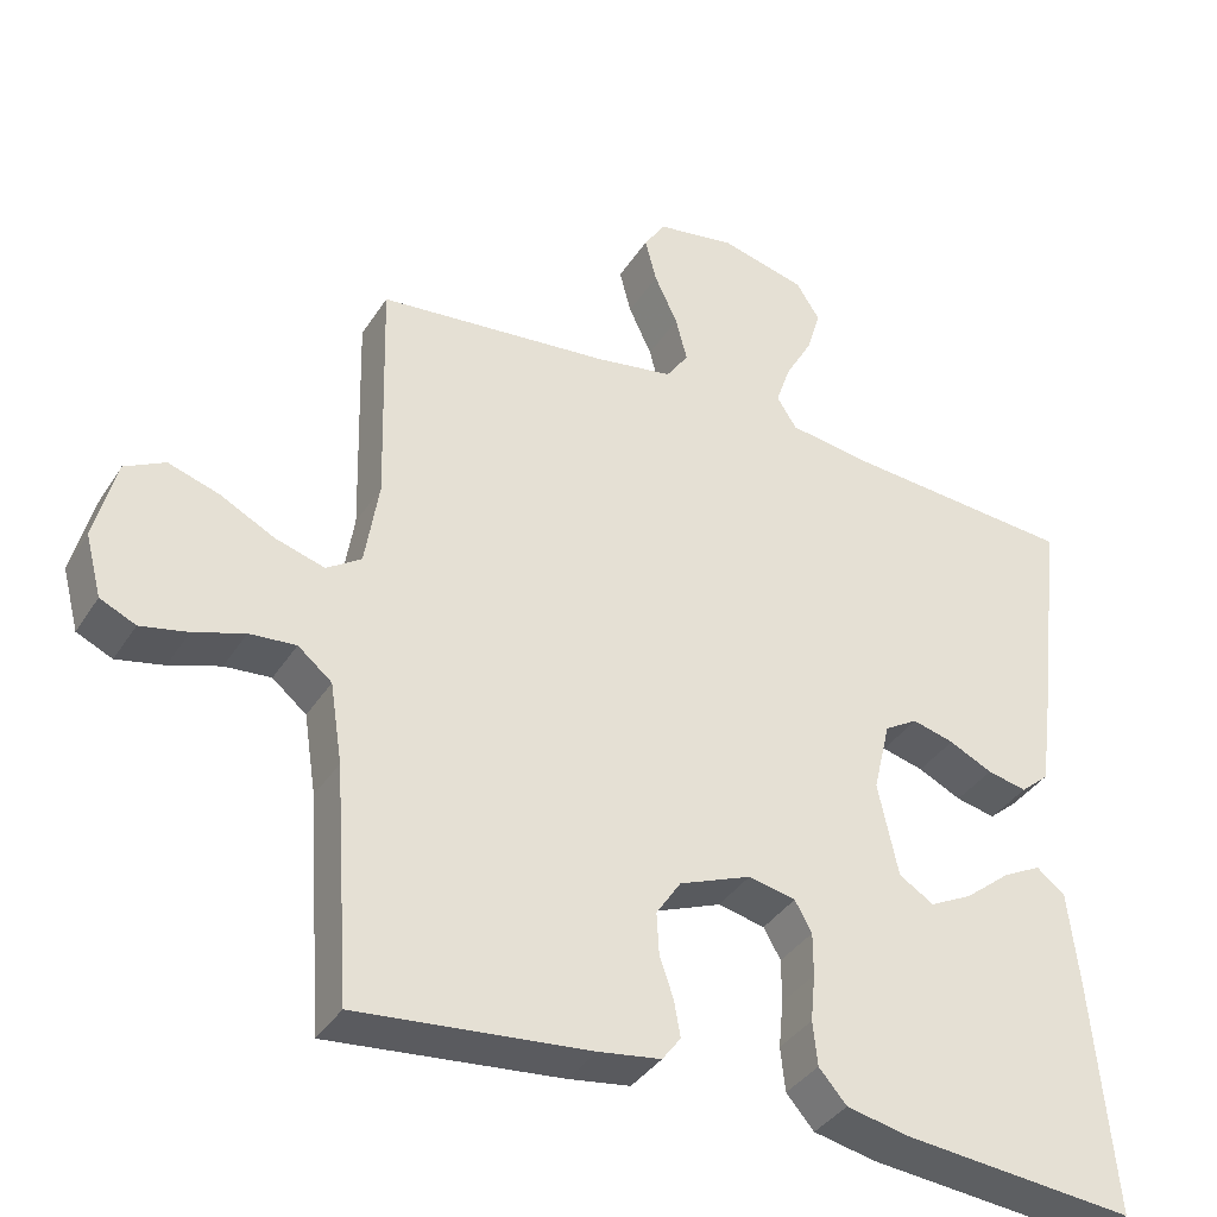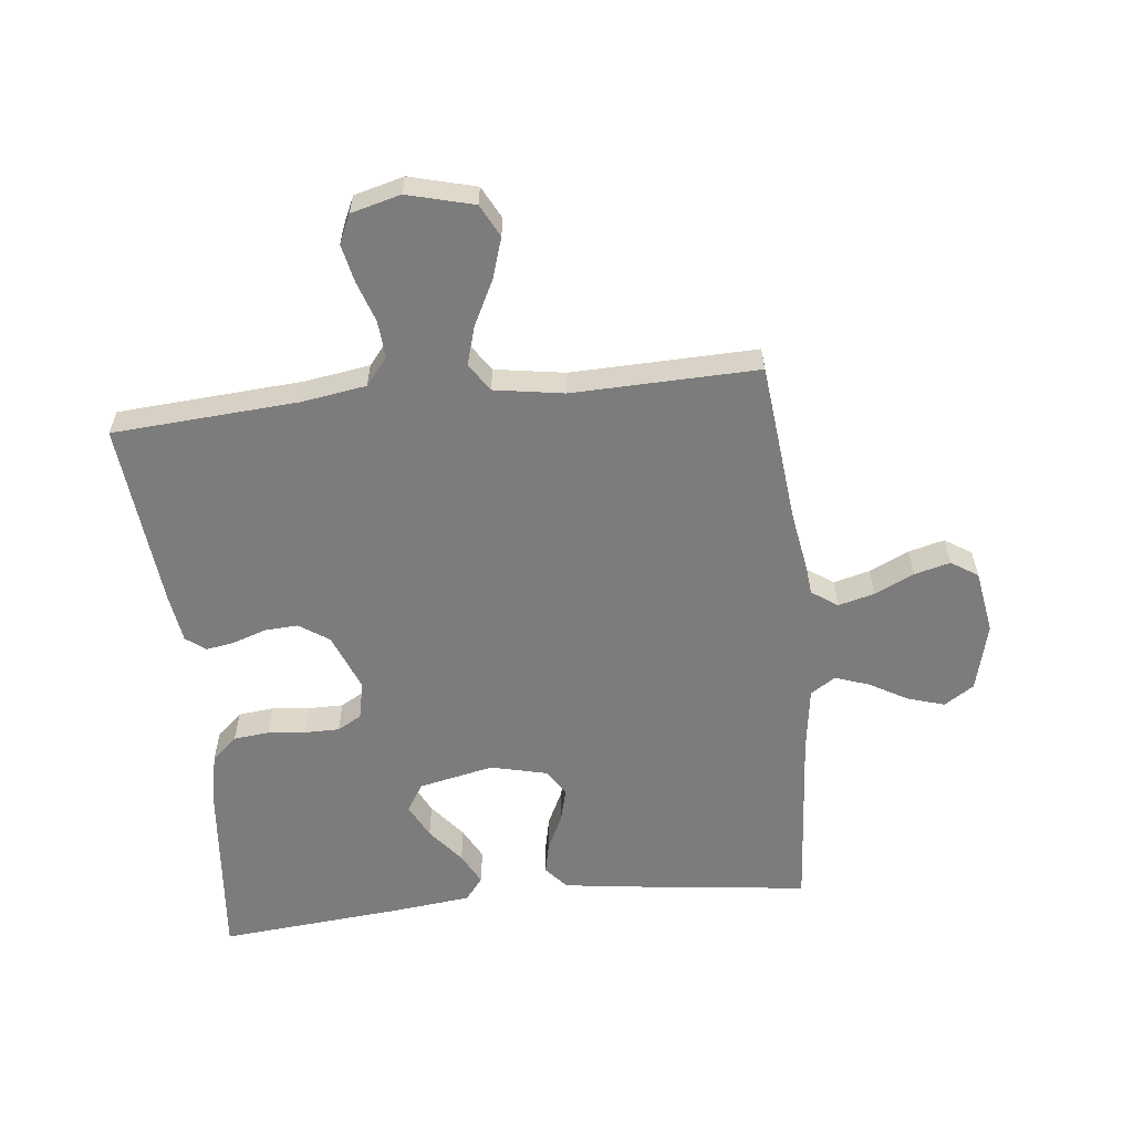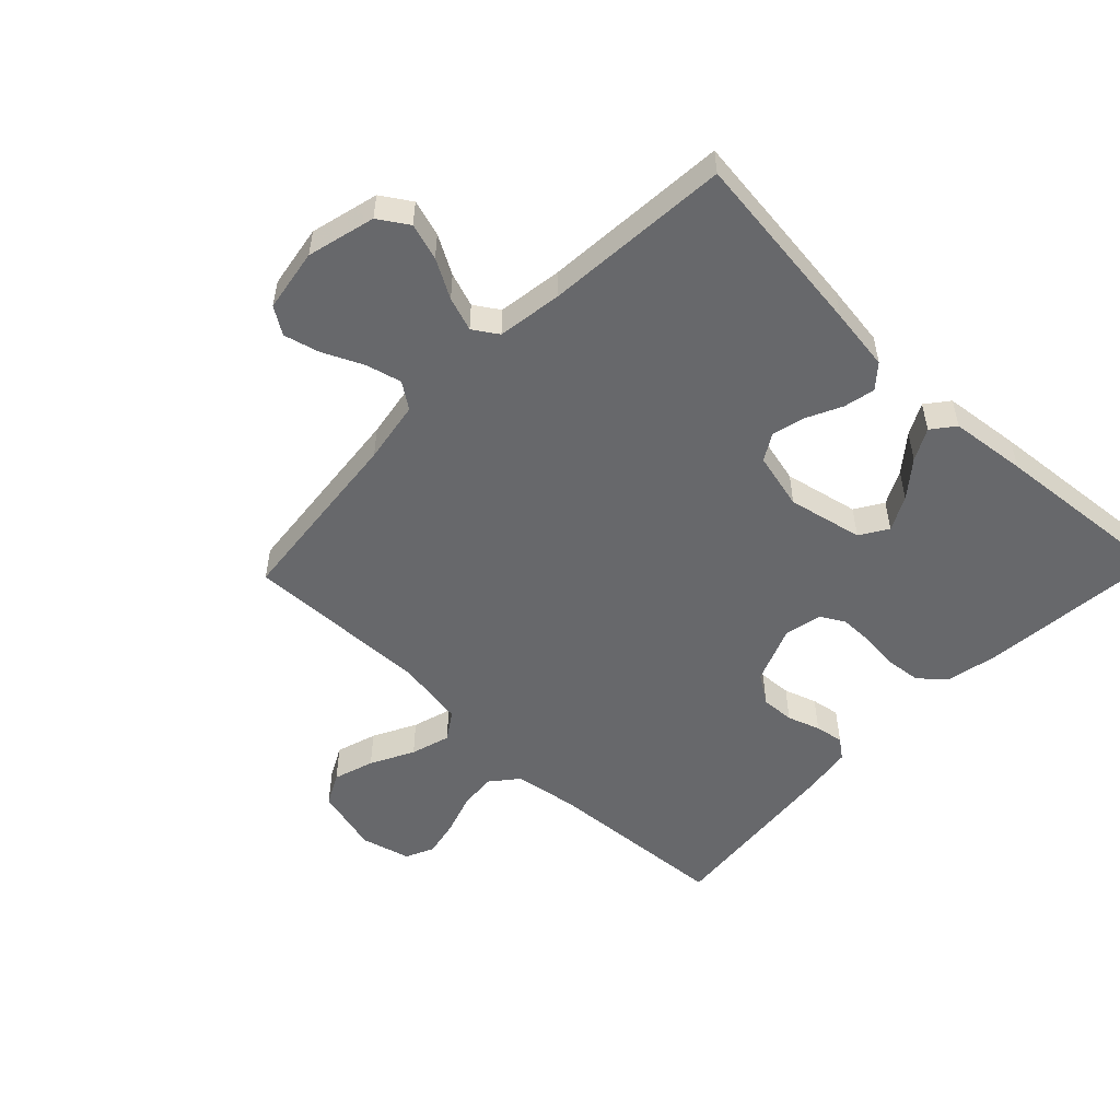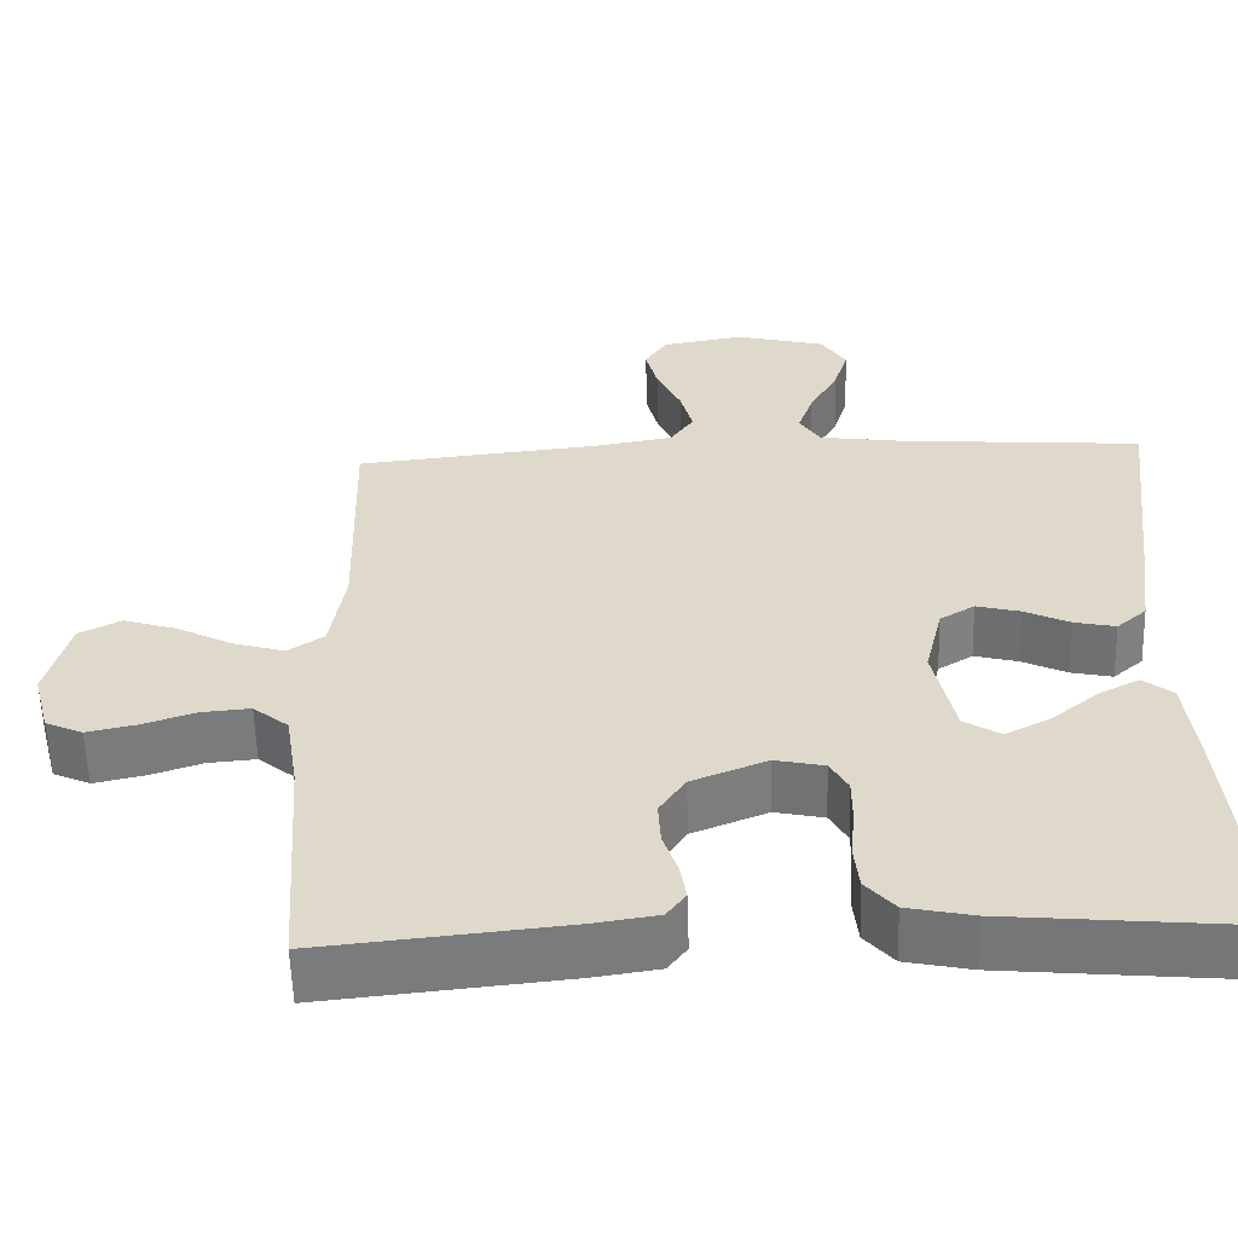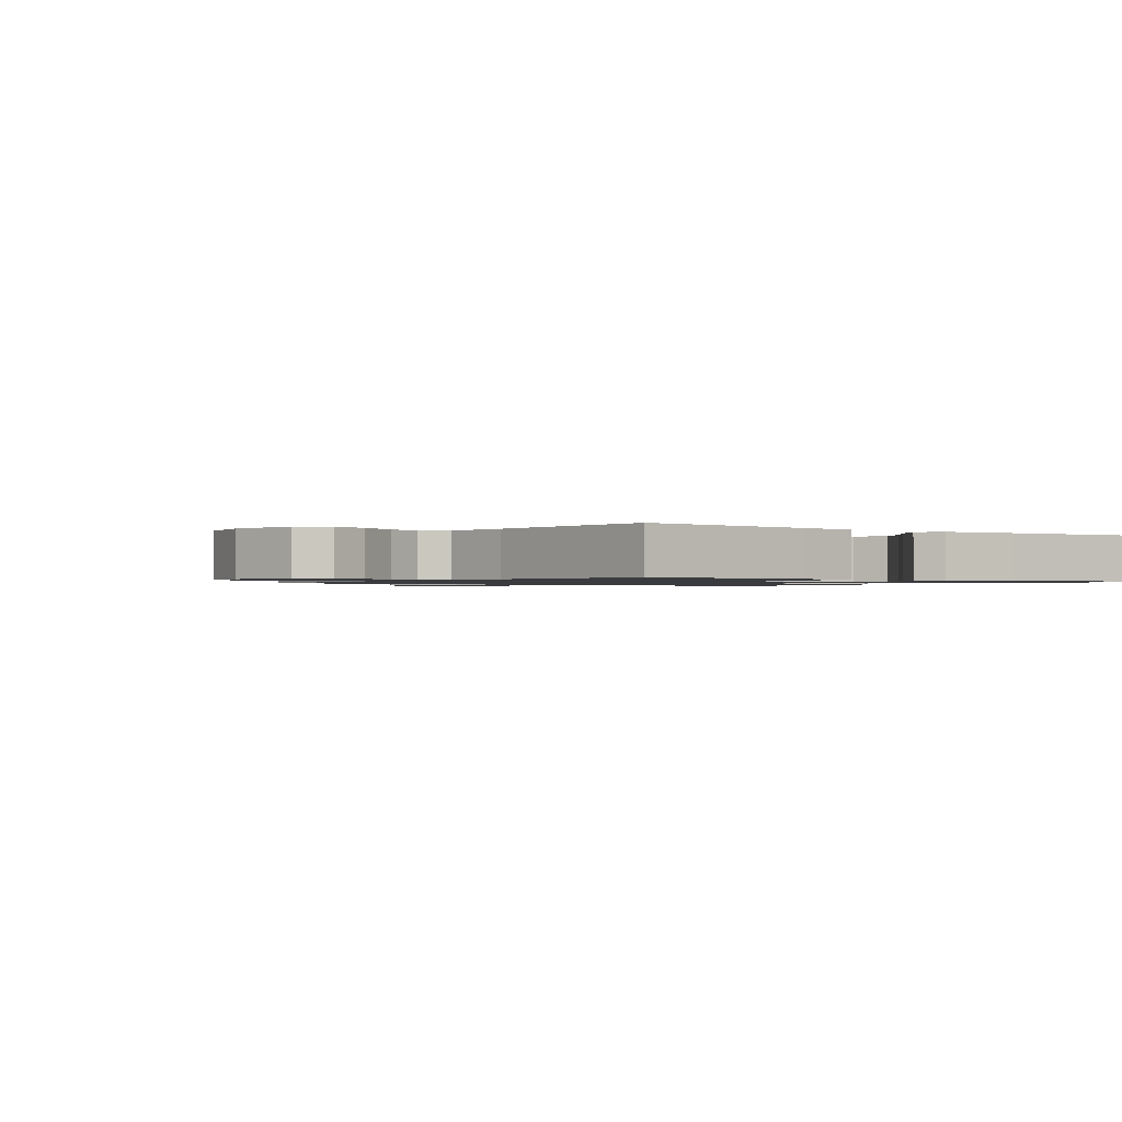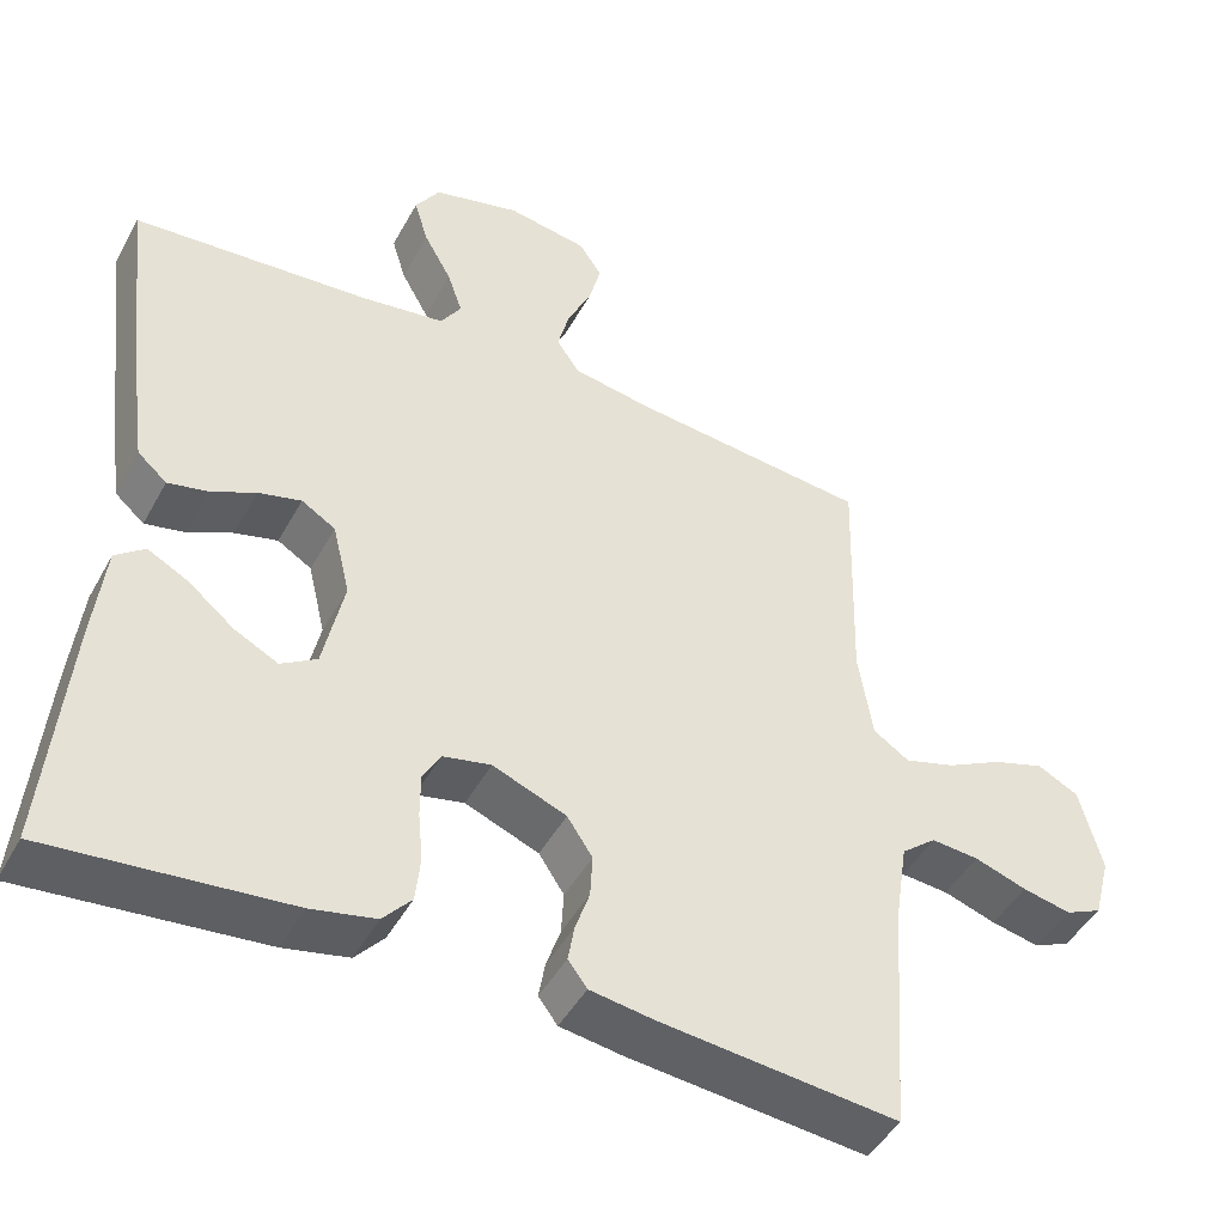
<metadata>
{"format":"obj","ext":"obj","renderer":"f3d","projection":"perspective","resolution":1024,"background":"white","views":[{"elev":-37.2,"azim":-28.8,"up":"+Z"},{"elev":-58.8,"azim":-83.8,"up":"+Y"},{"elev":-52.5,"azim":46.1,"up":"+Y"},{"elev":-57.8,"azim":1.7,"up":"+Z"},{"elev":-1.1,"azim":55.1,"up":"+Y"},{"elev":-45.9,"azim":152.6,"up":"+Z"}]}
</metadata>
<code>
v -0.5 0.07 -0.5
v -0.521 0.07 -0.2
v -0.537 0.07 -0.097
v -0.581 0.07 -0.061
v -0.641 0.07 -0.066
v -0.707 0.07 -0.088
v -0.768 0.07 -0.101
v -0.814 0.07 -0.08
v -0.835 0.07 0
v -0.807 0.07 0.107
v -0.755 0.07 0.134
v -0.689 0.07 0.113
v -0.619 0.07 0.077
v -0.555 0.07 0.058
v -0.51 0.07 0.088
v -0.492 0.07 0.2
v -0.5 0.07 0.5
v -0.2 0.07 0.531
v -0.099 0.07 0.548
v -0.07 0.07 0.59
v -0.085 0.07 0.648
v -0.115 0.07 0.712
v -0.13 0.07 0.77
v -0.102 0.07 0.813
v 0 0.07 0.83
v 0.11 0.07 0.802
v 0.141 0.07 0.754
v 0.123 0.07 0.695
v 0.088 0.07 0.633
v 0.069 0.07 0.578
v 0.095 0.07 0.538
v 0.2 0.07 0.523
v 0.5 0.07 0.5
v 0.464 0.07 0.2
v 0.45 0.07 0.098
v 0.413 0.07 0.066
v 0.362 0.07 0.077
v 0.306 0.07 0.104
v 0.252 0.07 0.118
v 0.209 0.07 0.092
v 0.187 0.07 0
v 0.213 0.07 -0.121
v 0.258 0.07 -0.149
v 0.313 0.07 -0.121
v 0.371 0.07 -0.074
v 0.422 0.07 -0.047
v 0.459 0.07 -0.076
v 0.473 0.07 -0.2
v 0.5 0.07 -0.5
v 0.2 0.07 -0.472
v 0.119 0.07 -0.455
v 0.083 0.07 -0.414
v 0.077 0.07 -0.357
v 0.083 0.07 -0.296
v 0.083 0.07 -0.24
v 0.061 0.07 -0.201
v 0 0.07 -0.188
v -0.093 0.07 -0.225
v -0.125 0.07 -0.273
v -0.122 0.07 -0.327
v -0.104 0.07 -0.38
v -0.096 0.07 -0.426
v -0.12 0.07 -0.458
v -0.2 0.07 -0.47
v -0.5 0 -0.5
v -0.521 0 -0.2
v -0.537 0 -0.097
v -0.581 0 -0.061
v -0.641 0 -0.066
v -0.707 0 -0.088
v -0.768 0 -0.101
v -0.814 0 -0.08
v -0.835 0 0
v -0.807 0 0.107
v -0.755 0 0.134
v -0.689 0 0.113
v -0.619 0 0.077
v -0.555 0 0.058
v -0.51 0 0.088
v -0.492 0 0.2
v -0.5 0 0.5
v -0.2 0 0.531
v -0.099 0 0.548
v -0.07 0 0.59
v -0.085 0 0.648
v -0.115 0 0.712
v -0.13 0 0.77
v -0.102 0 0.813
v 0 0 0.83
v 0.11 0 0.802
v 0.141 0 0.754
v 0.123 0 0.695
v 0.088 0 0.633
v 0.069 0 0.578
v 0.095 0 0.538
v 0.2 0 0.523
v 0.5 0 0.5
v 0.464 0 0.2
v 0.45 0 0.098
v 0.413 0 0.066
v 0.362 0 0.077
v 0.306 0 0.104
v 0.252 0 0.118
v 0.209 0 0.092
v 0.187 0 0
v 0.213 0 -0.121
v 0.258 0 -0.149
v 0.313 0 -0.121
v 0.371 0 -0.074
v 0.422 0 -0.047
v 0.459 0 -0.076
v 0.473 0 -0.2
v 0.5 0 -0.5
v 0.2 0 -0.472
v 0.119 0 -0.455
v 0.083 0 -0.414
v 0.077 0 -0.357
v 0.083 0 -0.296
v 0.083 0 -0.24
v 0.061 0 -0.201
v 0 0 -0.188
v -0.093 0 -0.225
v -0.125 0 -0.273
v -0.122 0 -0.327
v -0.104 0 -0.38
v -0.096 0 -0.426
v -0.12 0 -0.458
v -0.2 0 -0.47
f 64 1 2
f 63 64 2
f 62 63 2
f 61 62 2
f 60 61 2
f 59 60 2 3
f 58 59 3 4
f 57 58 4
f 56 57 4
f 52 53 54
f 51 52 54
f 50 51 54
f 49 50 54
f 48 49 54
f 47 48 54
f 46 47 54
f 44 45 46
f 44 46 54
f 43 44 54 55
f 36 37 38
f 35 36 38
f 34 35 38
f 33 34 38
f 32 33 38
f 31 32 38 39
f 30 31 39 40
f 27 28 29
f 26 27 29
f 25 26 29
f 24 25 29
f 23 24 29
f 22 23 29
f 21 22 29
f 20 21 29 30
f 30 40 41
f 20 30 41
f 19 20 41
f 16 17 18
f 19 41 42
f 18 19 42
f 16 18 42
f 15 16 42
f 11 12 13
f 10 11 13
f 9 10 13
f 8 9 13
f 7 8 13
f 6 7 13
f 5 6 13
f 4 5 13 14
f 42 43 55 56
f 15 42 56
f 14 15 56
f 4 14 56
f 66 65 128
f 66 128 127
f 66 127 126
f 66 126 125
f 66 125 124
f 67 66 124 123
f 68 67 123 122
f 68 122 121
f 68 121 120
f 118 117 116
f 118 116 115
f 118 115 114
f 118 114 113
f 118 113 112
f 118 112 111
f 118 111 110
f 110 109 108
f 118 110 108
f 119 118 108 107
f 102 101 100
f 102 100 99
f 102 99 98
f 102 98 97
f 102 97 96
f 103 102 96 95
f 104 103 95 94
f 93 92 91
f 93 91 90
f 93 90 89
f 93 89 88
f 93 88 87
f 93 87 86
f 93 86 85
f 94 93 85 84
f 105 104 94
f 105 94 84
f 105 84 83
f 82 81 80
f 106 105 83
f 106 83 82
f 106 82 80
f 106 80 79
f 77 76 75
f 77 75 74
f 77 74 73
f 77 73 72
f 77 72 71
f 77 71 70
f 77 70 69
f 78 77 69 68
f 120 119 107 106
f 120 106 79
f 120 79 78
f 120 78 68
f 1 65 66 2
f 2 66 67 3
f 3 67 68 4
f 4 68 69 5
f 5 69 70 6
f 6 70 71 7
f 7 71 72 8
f 8 72 73 9
f 9 73 74 10
f 10 74 75 11
f 11 75 76 12
f 12 76 77 13
f 13 77 78 14
f 14 78 79 15
f 15 79 80 16
f 16 80 81 17
f 17 81 82 18
f 18 82 83 19
f 19 83 84 20
f 20 84 85 21
f 21 85 86 22
f 22 86 87 23
f 23 87 88 24
f 24 88 89 25
f 25 89 90 26
f 26 90 91 27
f 27 91 92 28
f 28 92 93 29
f 29 93 94 30
f 30 94 95 31
f 31 95 96 32
f 32 96 97 33
f 33 97 98 34
f 34 98 99 35
f 35 99 100 36
f 36 100 101 37
f 37 101 102 38
f 38 102 103 39
f 39 103 104 40
f 40 104 105 41
f 41 105 106 42
f 42 106 107 43
f 43 107 108 44
f 44 108 109 45
f 45 109 110 46
f 46 110 111 47
f 47 111 112 48
f 48 112 113 49
f 49 113 114 50
f 50 114 115 51
f 51 115 116 52
f 52 116 117 53
f 53 117 118 54
f 54 118 119 55
f 55 119 120 56
f 56 120 121 57
f 57 121 122 58
f 58 122 123 59
f 59 123 124 60
f 60 124 125 61
f 61 125 126 62
f 62 126 127 63
f 63 127 128 64
f 64 128 65 1

</code>
